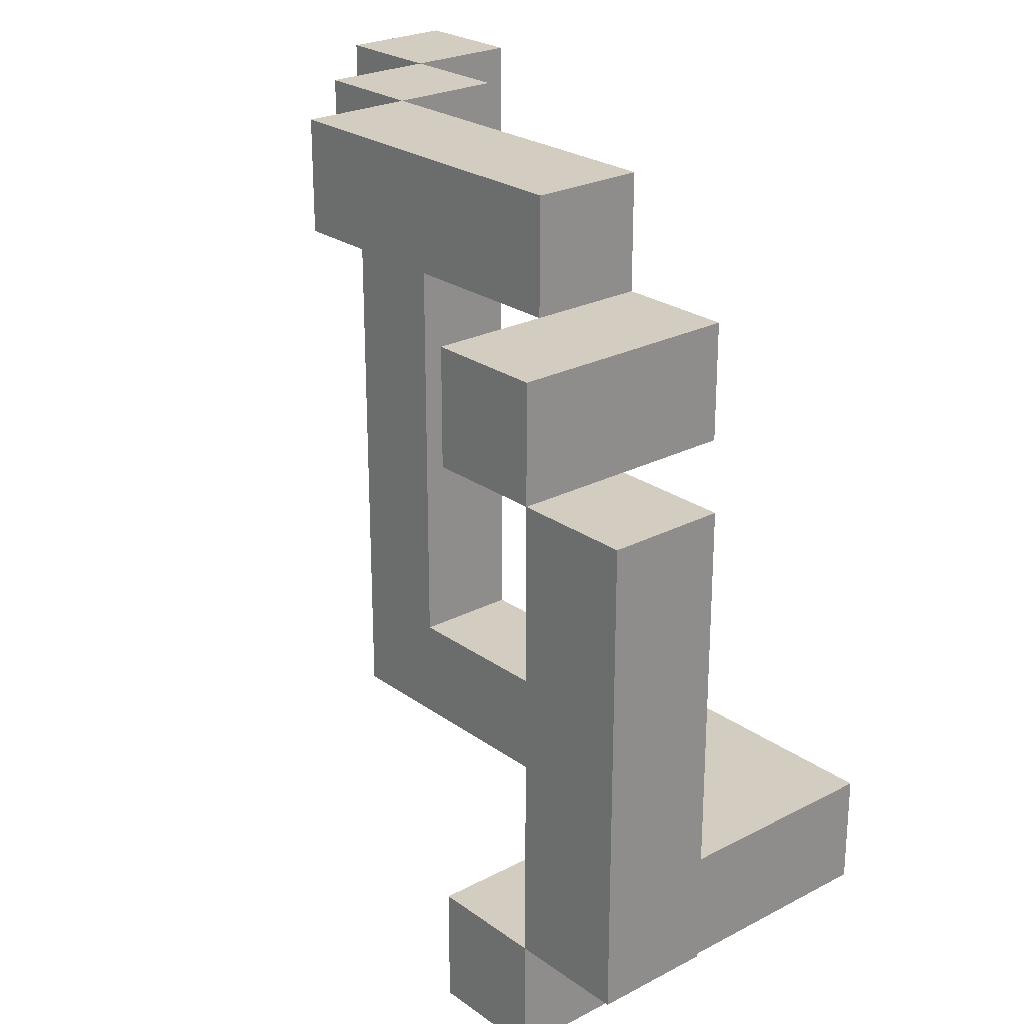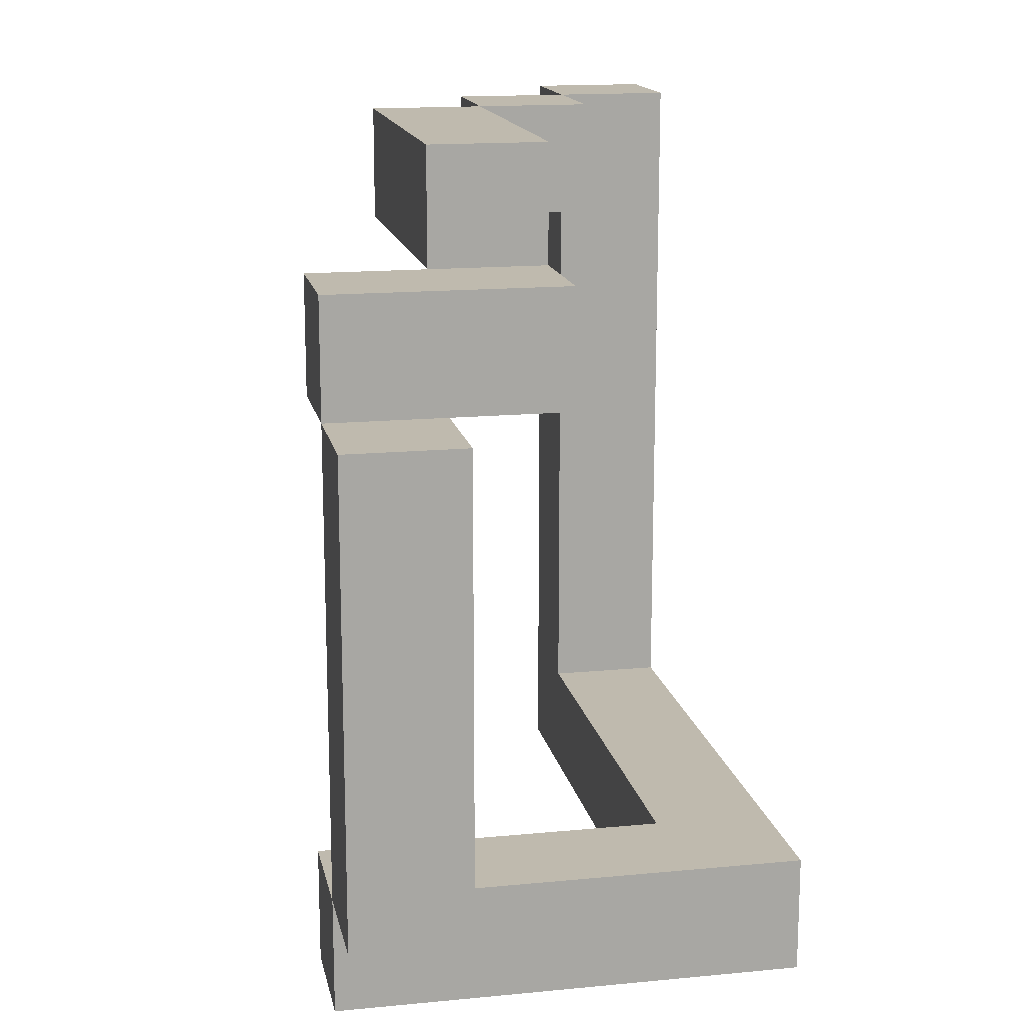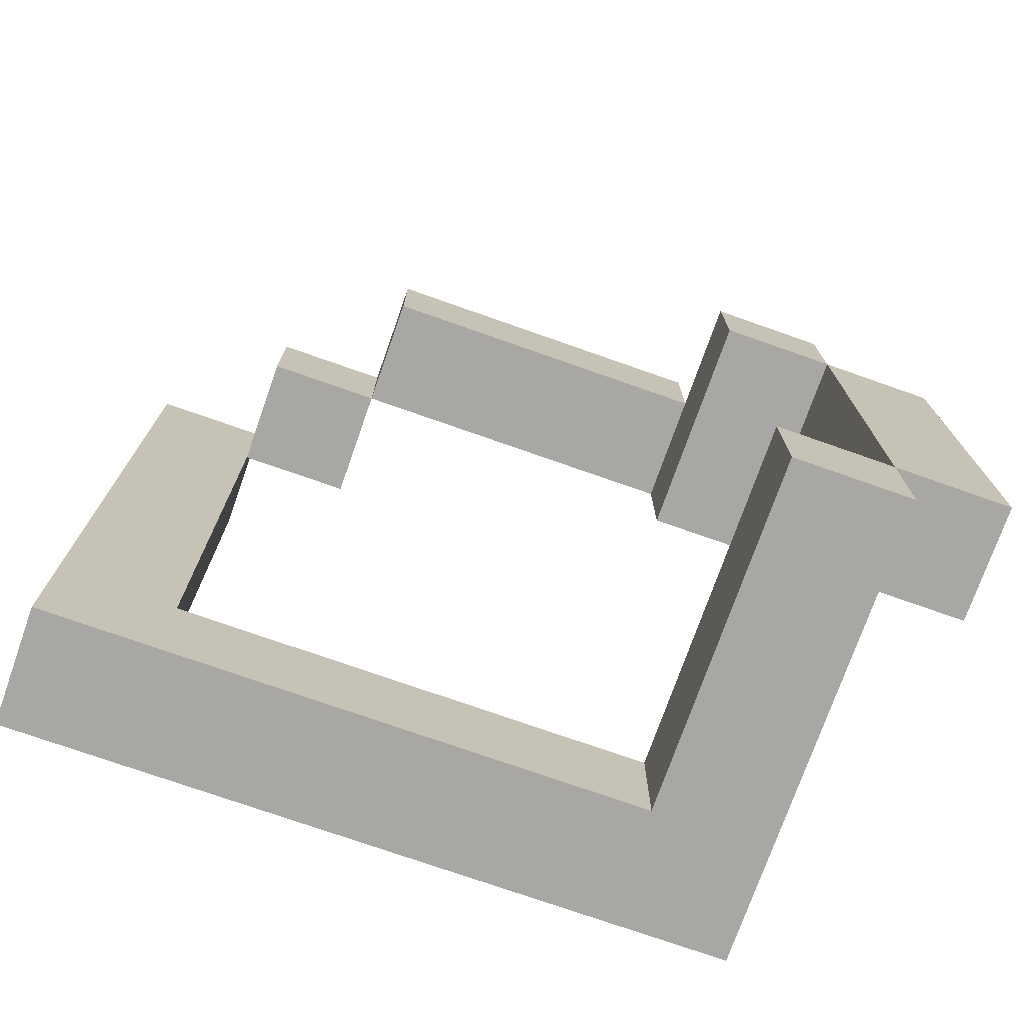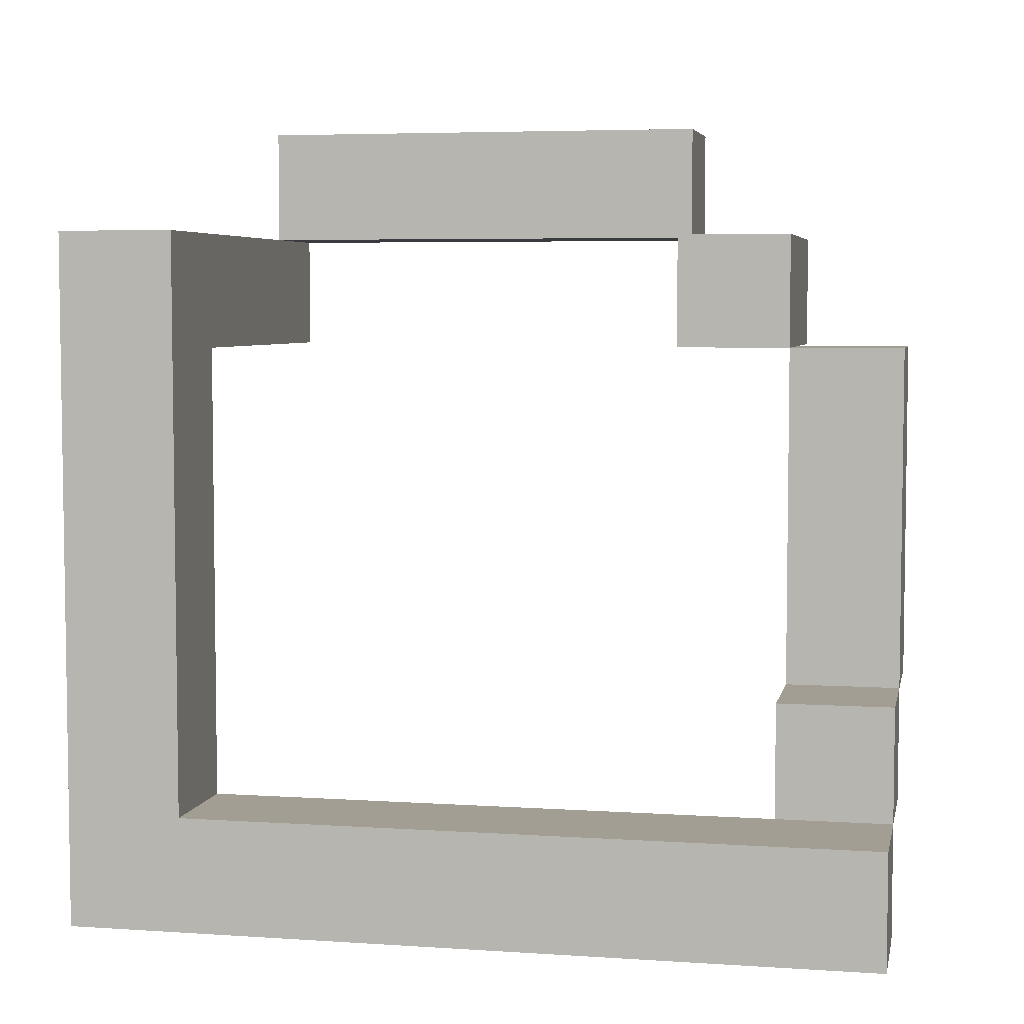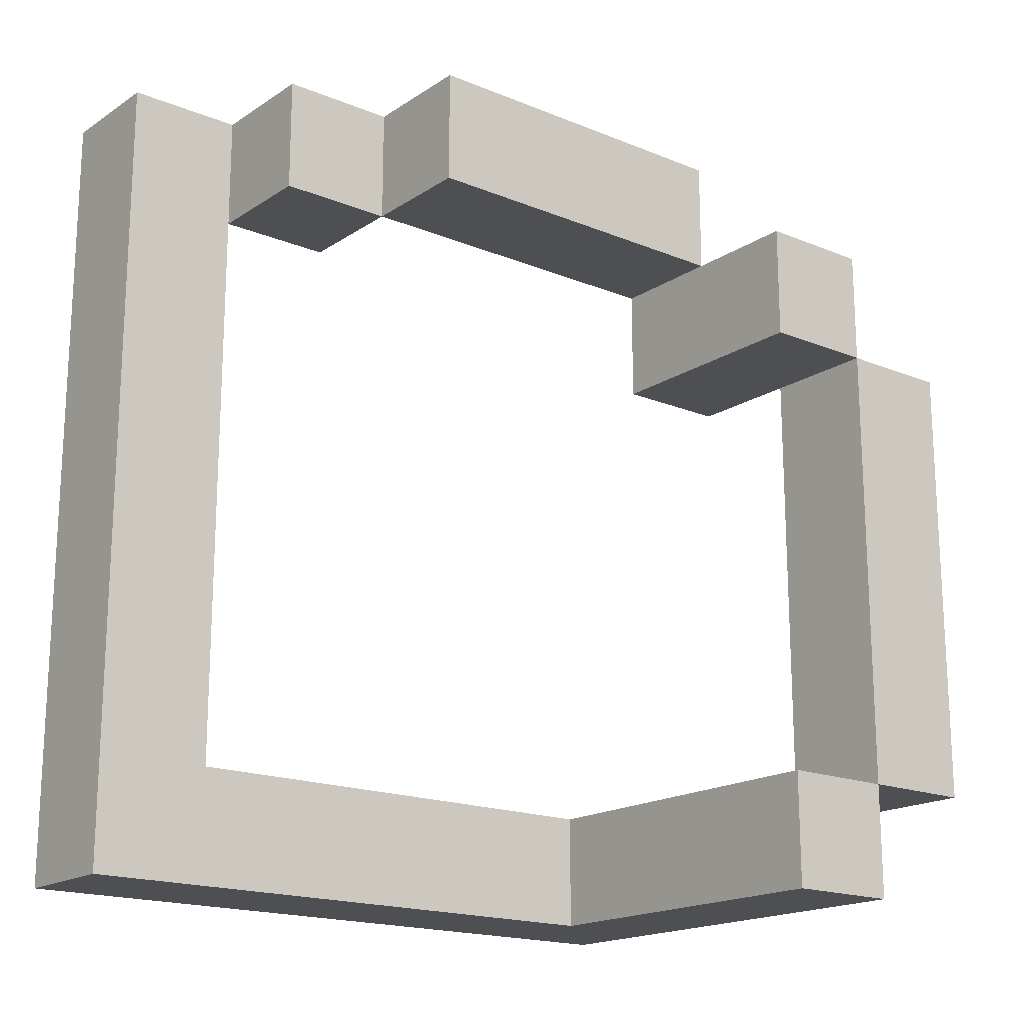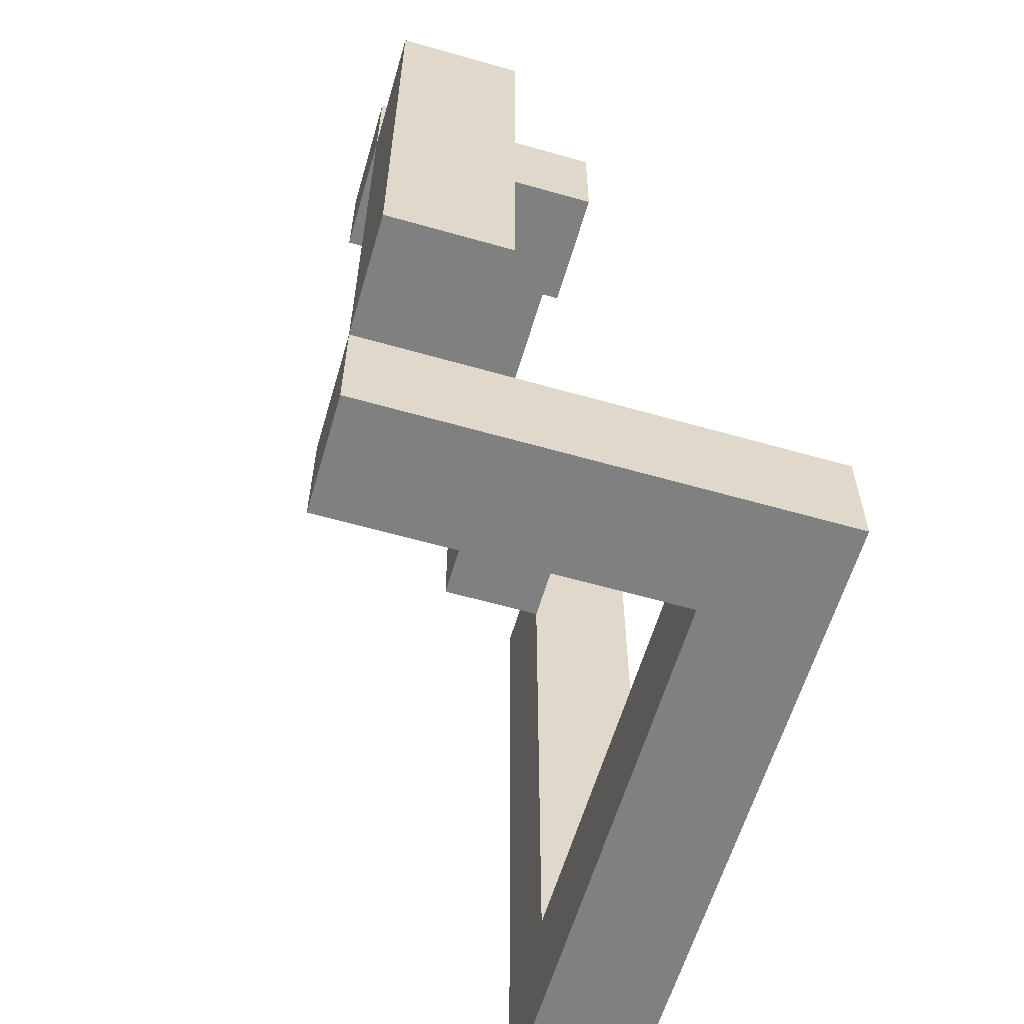
<metadata>
{"format":"obj","ext":"obj","renderer":"f3d","projection":"perspective","resolution":1024,"background":"white","views":[{"elev":24.5,"azim":139.4,"up":"+Z"},{"elev":15.6,"azim":168.6,"up":"+Z"},{"elev":-74.6,"azim":70.6,"up":"+Z"},{"elev":5.2,"azim":-78.3,"up":"+Y"},{"elev":-17.9,"azim":51.4,"up":"+Z"},{"elev":-60.2,"azim":163.7,"up":"+Z"}]}
</metadata>
<code>
g Candyland_exit_2
v 16.55 33.6 -1
v 16.05 33.6 -0.5
v 16.55 33.6 -0.5
v 16.05 33.6 -1
v 16.05 33.1 -0.5
v 15.55 33.1 -1
v 15.55 33.1 -0.5
v 16.05 33.1 -1
v 15.55 33.1 -0.5
v 15.55 33.6 -1
v 15.55 33.6 -0.5
v 15.55 33.1 -1
v 15.55 33.6 -0.5
v 16.05 33.6 -1
v 16.05 33.6 -0.5
v 15.55 33.6 -1
v 16.05 33.6 -0.5
v 16.05 33.1 -1
v 16.05 33.1 -0.5
v 16.05 33.6 -1
v 16.05 33.6 -0.5
v 15.55 33.1 -0.5
v 15.55 33.6 -0.5
v 16.05 33.1 -0.5
v 16.05 33.1 -1
v 15.55 33.6 -1
v 15.55 33.1 -1
v 16.05 33.6 -1
v 15.55 33.1 -0.5
v 15.05 32.6 -0.5
v 15.05 33.1 -0.5
v 15.55 32.6 -0.5
v 15.55 32.6 -4
v 15.05 32.6 -3.5
v 15.55 32.6 -3.5
v 15.05 32.6 -4
v 17.05 35.6 -4
v 17.05 35.1 -3.5
v 17.05 35.6 -3.5
v 17.05 35.1 -4
v 17.05 35.6 -3.5
v 16.55 36.1 -3.5
v 16.55 35.6 -3.5
v 17.05 36.1 -3.5
v 17.05 35.6 -1
v 17.05 35.1 -1.5
v 17.05 35.1 -1
v 17.05 35.6 -1.5
v 16.05 35.1 -1
v 16.05 35.6 -1.5
v 16.05 35.6 -1
v 16.05 35.1 -1.5
v 16.05 35.1 -1
v 16.55 35.1 -0.5
v 16.05 35.1 -0.5
v 16.55 35.1 -1
v 15.05 35.1 -4
v 15.05 35.6 -3.5
v 15.05 35.1 -3.5
v 15.05 35.6 -4
v 15.55 32.6 -3.5
v 15.05 32.6 -0.5
v 15.55 32.6 -0.5
v 15.05 32.6 -3.5
v 15.55 33.1 -3.5
v 15.55 32.6 -0.5
v 15.55 33.1 -0.5
v 15.55 32.6 -3.5
v 15.05 32.6 -3.5
v 15.05 33.1 -0.5
v 15.05 32.6 -0.5
v 15.05 33.1 -3.5
v 15.05 33.1 -3.5
v 15.55 33.1 -0.5
v 15.05 33.1 -0.5
v 15.55 33.1 -3.5
v 15.55 35.1 -4
v 15.05 32.6 -4
v 15.55 32.6 -4
v 15.05 35.1 -4
v 15.55 35.1 -3.5
v 15.55 32.6 -4
v 15.55 32.6 -3.5
v 15.55 35.1 -4
v 15.05 35.1 -4
v 15.05 32.6 -3.5
v 15.05 32.6 -4
v 15.05 35.1 -3.5
v 15.05 35.1 -3.5
v 15.55 32.6 -3.5
v 15.05 32.6 -3.5
v 15.55 35.1 -3.5
v 15.05 35.1 -4
v 17.05 35.1 -3.5
v 17.05 35.1 -4
v 15.05 35.1 -3.5
v 15.05 35.6 -4
v 17.05 35.1 -4
v 17.05 35.6 -4
v 15.05 35.1 -4
v 15.05 35.1 -3.5
v 17.05 35.6 -3.5
v 17.05 35.1 -3.5
v 15.05 35.6 -3.5
v 15.05 35.6 -3.5
v 17.05 35.6 -4
v 17.05 35.6 -3.5
v 15.05 35.6 -4
v 16.55 35.6 -1.5
v 17.05 35.6 -3.5
v 16.55 35.6 -3.5
v 17.05 35.6 -1.5
v 16.55 36.1 -1.5
v 16.55 35.6 -3.5
v 16.55 36.1 -3.5
v 16.55 35.6 -1.5
v 17.05 36.1 -1.5
v 16.55 36.1 -3.5
v 17.05 36.1 -3.5
v 16.55 36.1 -1.5
v 17.05 35.6 -1.5
v 17.05 36.1 -3.5
v 17.05 35.6 -3.5
v 17.05 36.1 -1.5
v 17.05 35.6 -1.5
v 16.55 36.1 -1.5
v 17.05 36.1 -1.5
v 16.55 35.6 -1.5
v 16.05 35.6 -1
v 17.05 35.6 -1.5
v 17.05 35.6 -1
v 16.05 35.6 -1.5
v 16.05 35.1 -1.5
v 17.05 35.1 -1
v 17.05 35.1 -1.5
v 16.05 35.1 -1
v 16.05 35.1 -1
v 17.05 35.6 -1
v 17.05 35.1 -1
v 16.05 35.6 -1
v 16.05 35.6 -1.5
v 17.05 35.1 -1.5
v 17.05 35.6 -1.5
v 16.05 35.1 -1.5
v 16.55 33.6 -1
v 16.55 35.1 -0.5
v 16.55 35.1 -1
v 16.55 33.6 -0.5
v 16.05 33.6 -0.5
v 16.05 35.1 -1
v 16.05 35.1 -0.5
v 16.05 33.6 -1
v 16.55 33.6 -0.5
v 16.05 35.1 -0.5
v 16.55 35.1 -0.5
v 16.05 33.6 -0.5
v 16.05 33.6 -1
v 16.55 35.1 -1
v 16.05 35.1 -1
v 16.55 33.6 -1
g Candyland_exit_2_0
f 3 2 1
f 4 1 2
f 7 6 5
f 8 5 6
f 11 10 9
f 12 9 10
f 15 14 13
f 16 13 14
f 19 18 17
f 20 17 18
f 23 22 21
f 24 21 22
f 27 26 25
f 28 25 26
f 31 30 29
f 32 29 30
f 35 34 33
f 36 33 34
f 39 38 37
f 40 37 38
f 43 42 41
f 44 41 42
f 47 46 45
f 48 45 46
f 51 50 49
f 52 49 50
f 55 54 53
f 56 53 54
f 59 58 57
f 60 57 58
f 63 62 61
f 64 61 62
f 67 66 65
f 68 65 66
f 71 70 69
f 72 69 70
f 75 74 73
f 76 73 74
f 79 78 77
f 80 77 78
f 83 82 81
f 84 81 82
f 87 86 85
f 88 85 86
f 91 90 89
f 92 89 90
f 95 94 93
f 96 93 94
f 99 98 97
f 100 97 98
f 103 102 101
f 104 101 102
f 107 106 105
f 108 105 106
f 111 110 109
f 112 109 110
f 115 114 113
f 116 113 114
f 119 118 117
f 120 117 118
f 123 122 121
f 124 121 122
f 127 126 125
f 128 125 126
f 131 130 129
f 132 129 130
f 135 134 133
f 136 133 134
f 139 138 137
f 140 137 138
f 143 142 141
f 144 141 142
f 147 146 145
f 148 145 146
f 151 150 149
f 152 149 150
f 155 154 153
f 156 153 154
f 159 158 157
f 160 157 158

</code>
